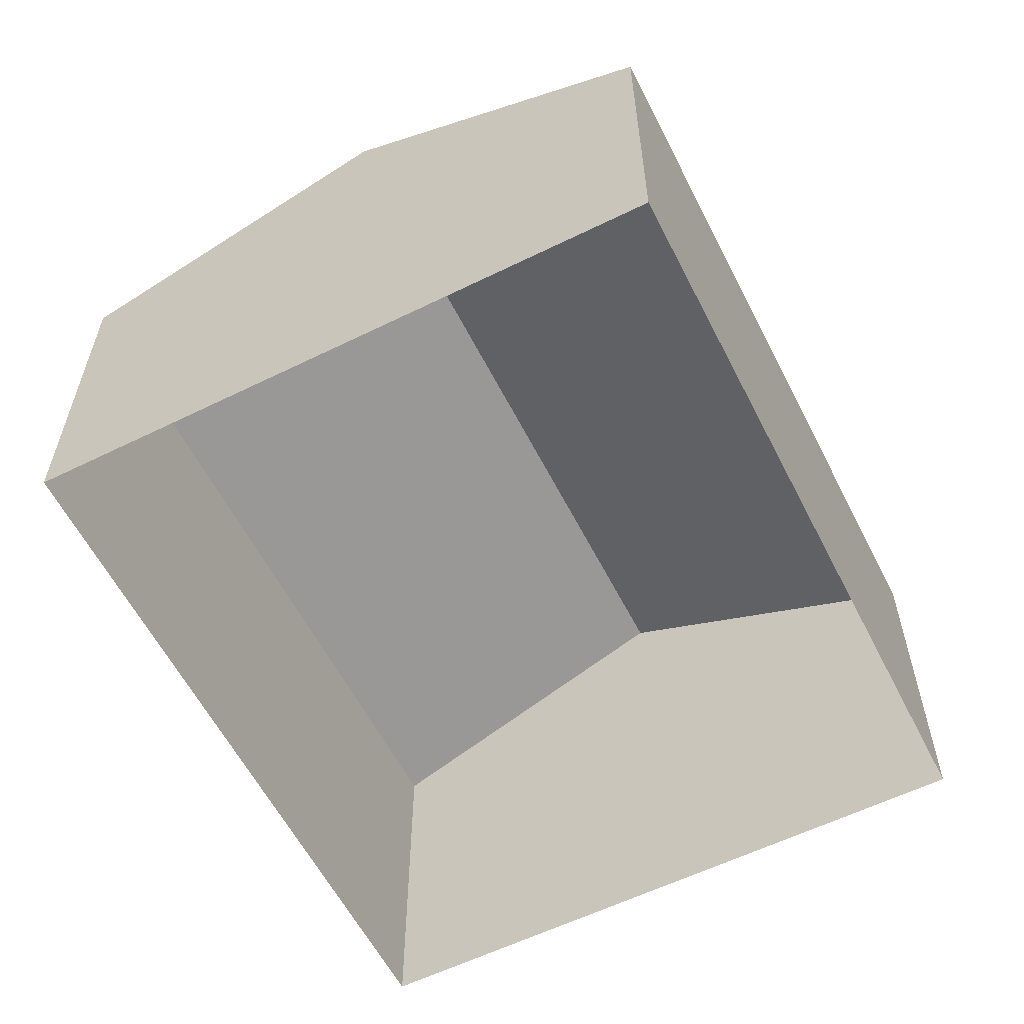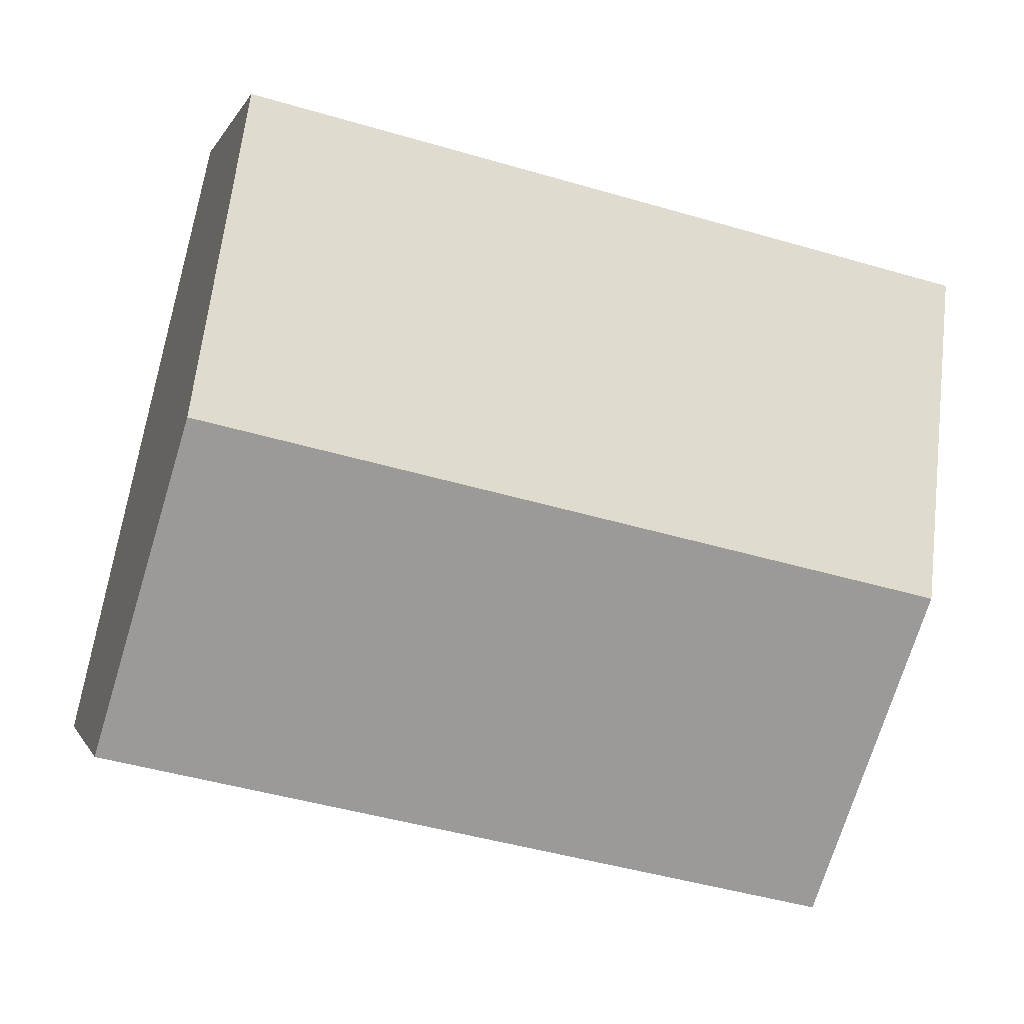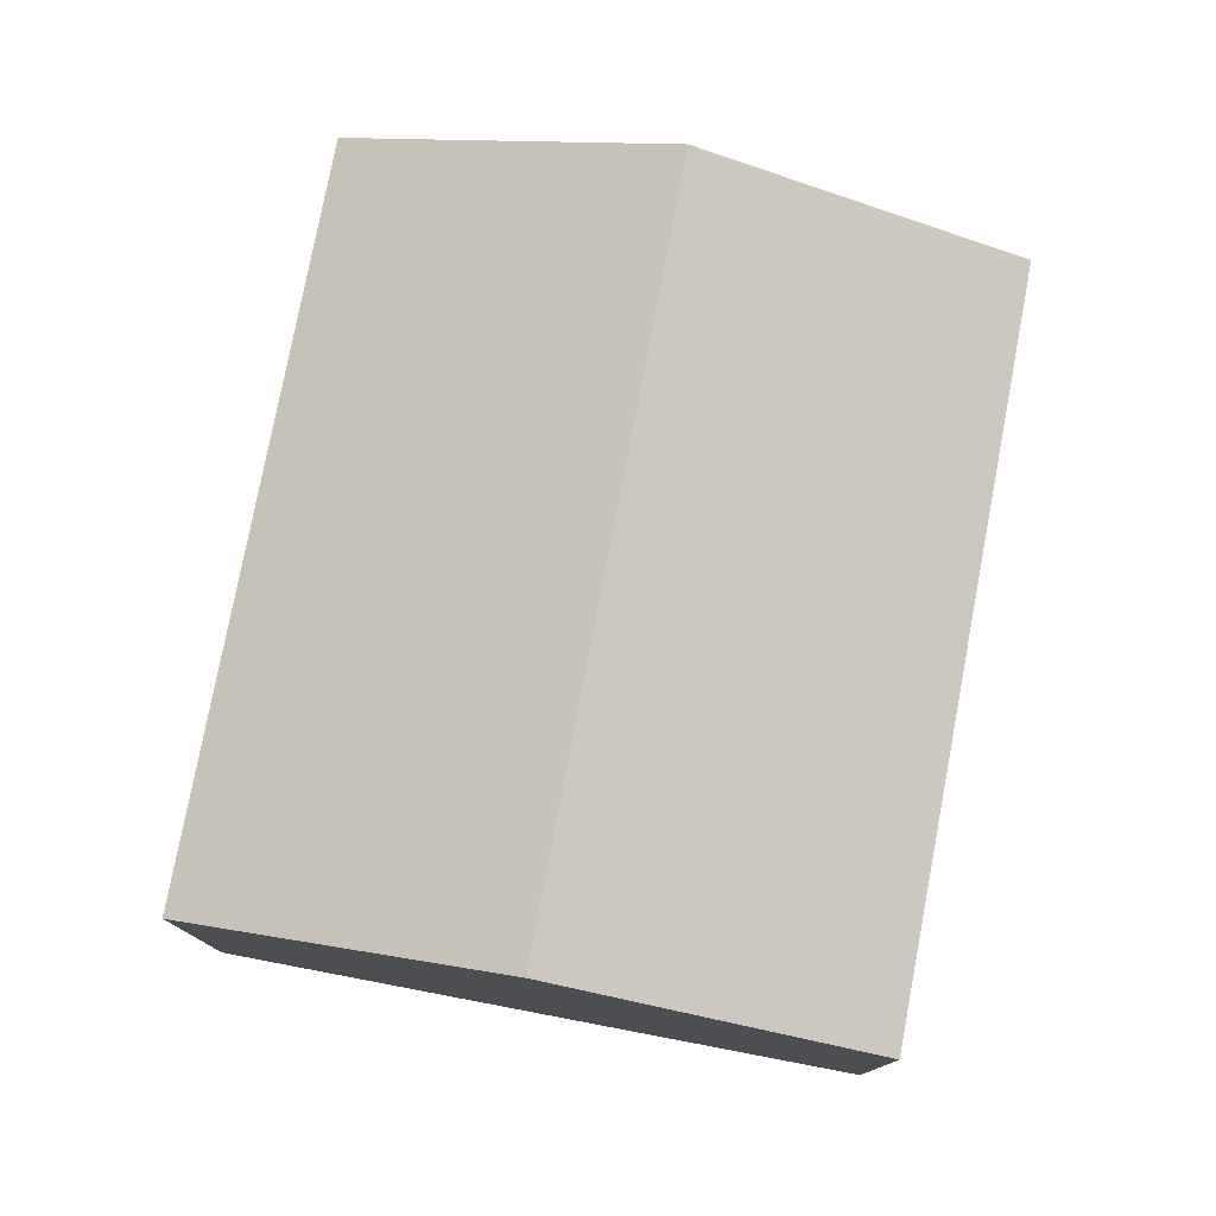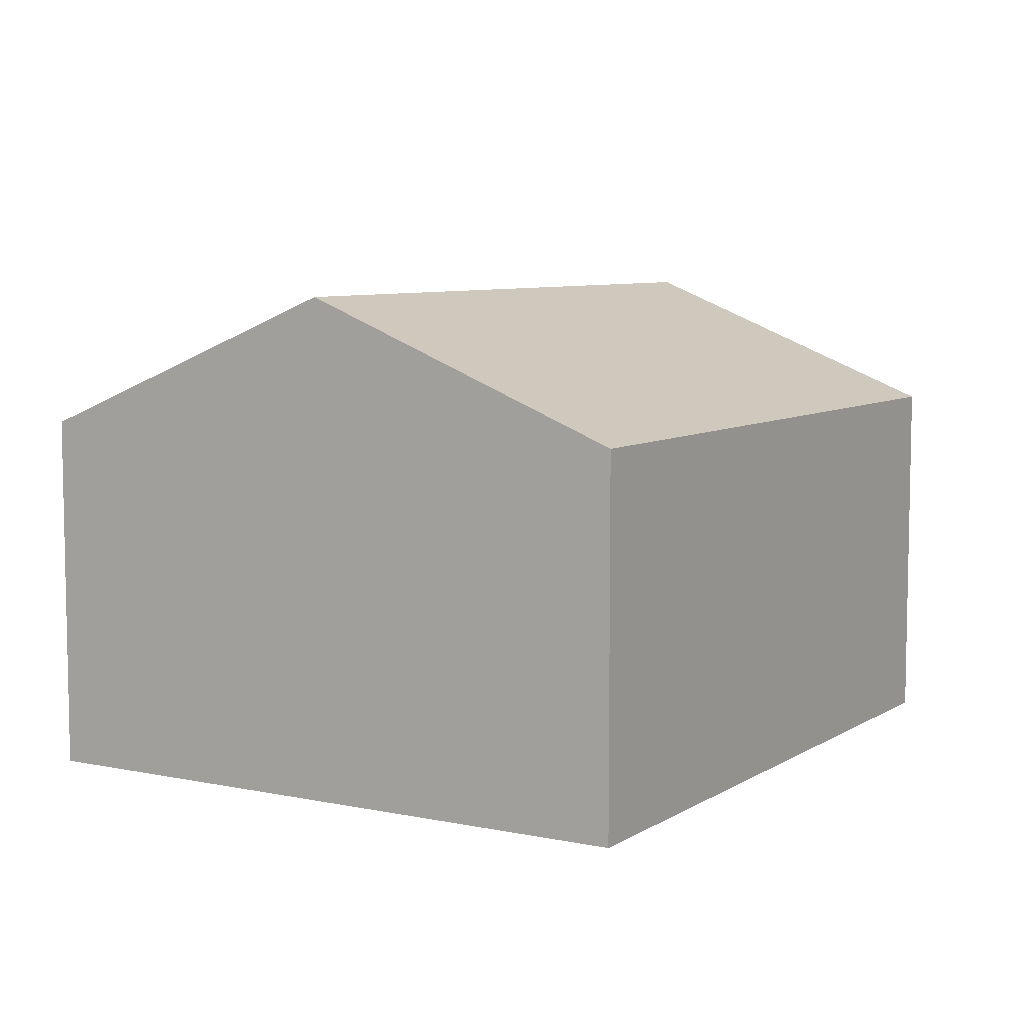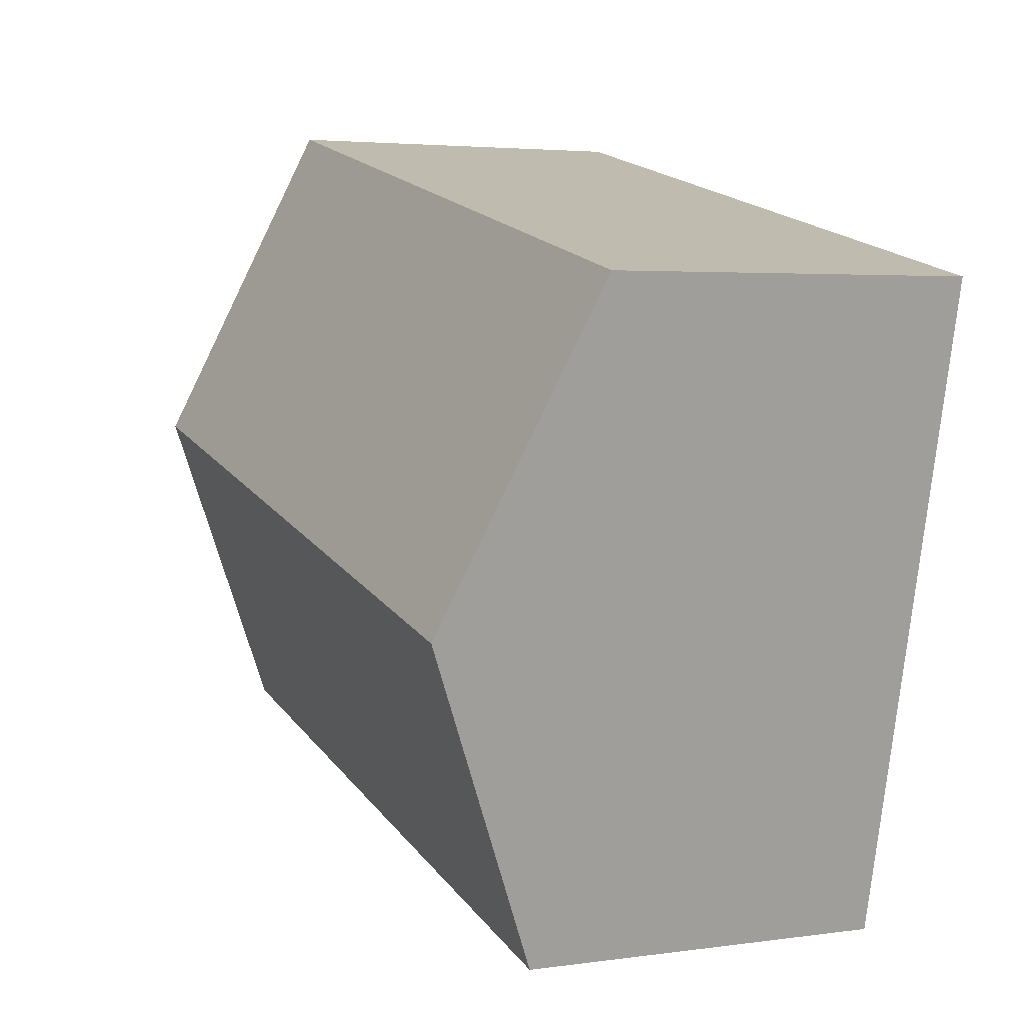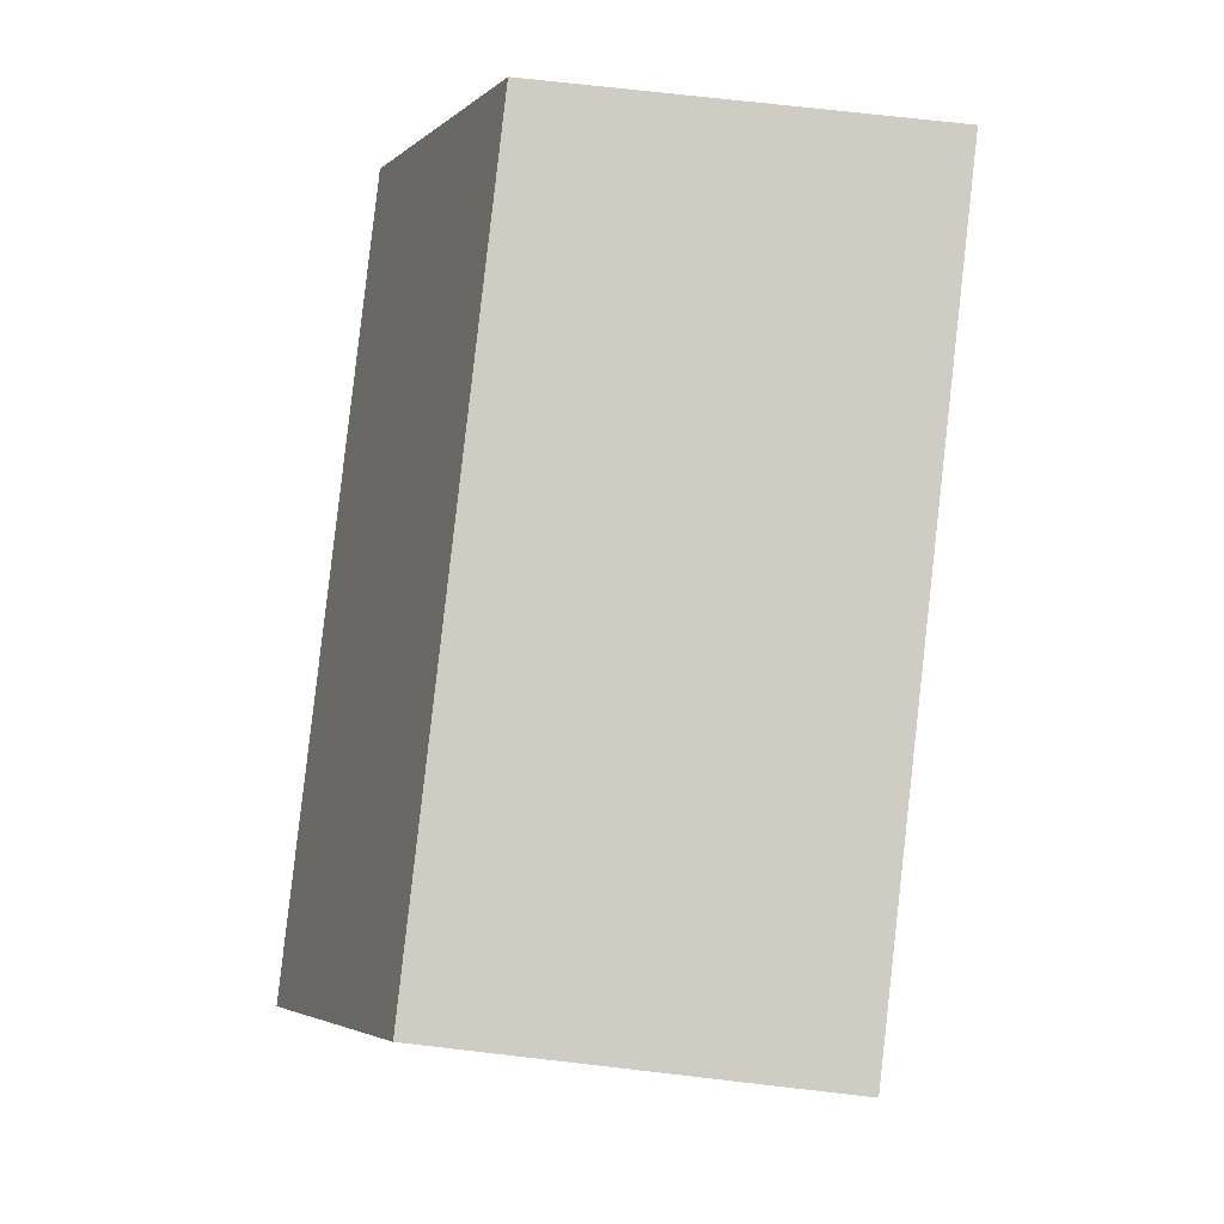
<metadata>
{"format":"obj","ext":"obj","renderer":"f3d","projection":"perspective","resolution":1024,"background":"white","views":[{"elev":-59.1,"azim":103.7,"up":"+Z"},{"elev":-0.5,"azim":-13.4,"up":"+Y"},{"elev":77.9,"azim":-92.4,"up":"+Z"},{"elev":7.2,"azim":-72.0,"up":"+Z"},{"elev":3.7,"azim":64.5,"up":"+Y"},{"elev":71.0,"azim":96.6,"up":"+Y"}]}
</metadata>
<code>
v 1.778e+04 6527 24.97
v 1.778e+04 6520 17.15
v 1.778e+04 6520 27.89
v 1.778e+04 6527 17.15
v 1.78e+04 6524 17.15
v 1.78e+04 6524 24.97
v 1.78e+04 6517 17.15
v 1.78e+04 6517 27.89
v 1.779e+04 6510 25.07
v 1.779e+04 6510 17.15
v 1.778e+04 6514 25.07
v 1.778e+04 6514 17.15
f 1 2 3
f 1 4 2
f 5 4 1
f 6 5 1
f 7 5 6
f 8 7 6
f 9 7 8
f 9 10 7
f 11 10 9
f 11 12 10
f 2 12 11
f 3 2 11
f 3 6 1
f 3 8 6
f 3 11 9
f 8 3 9

</code>
